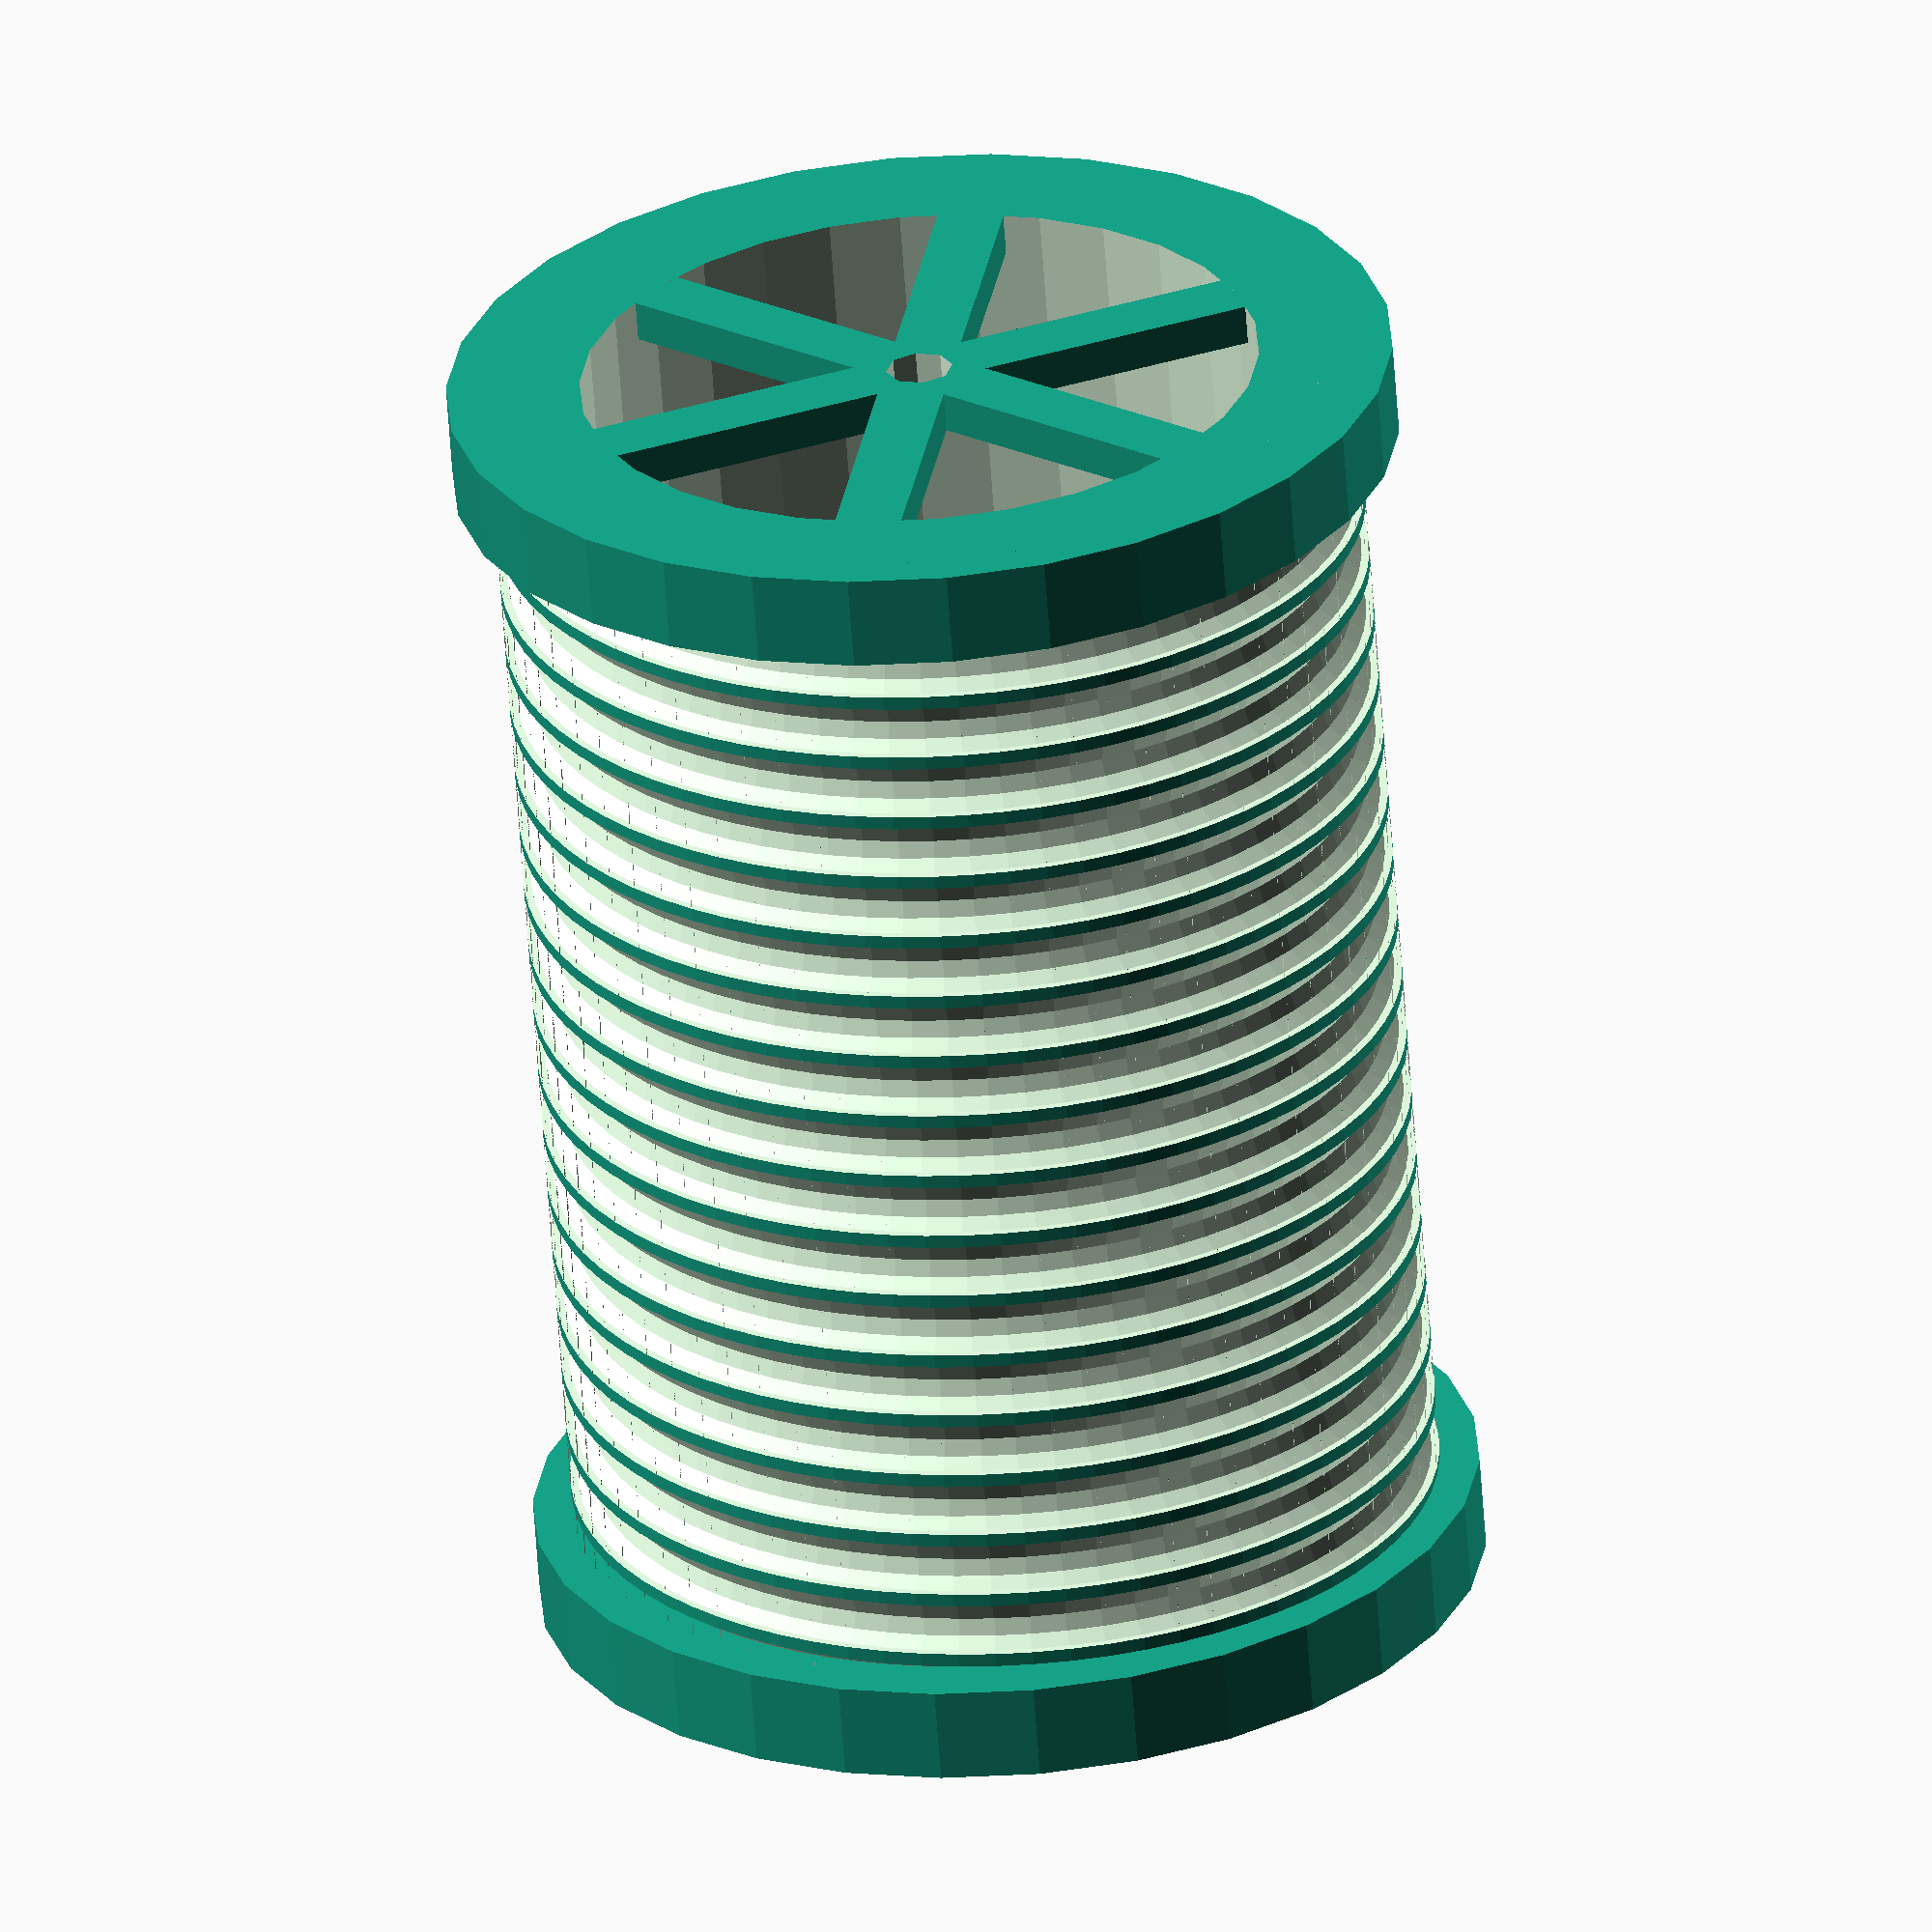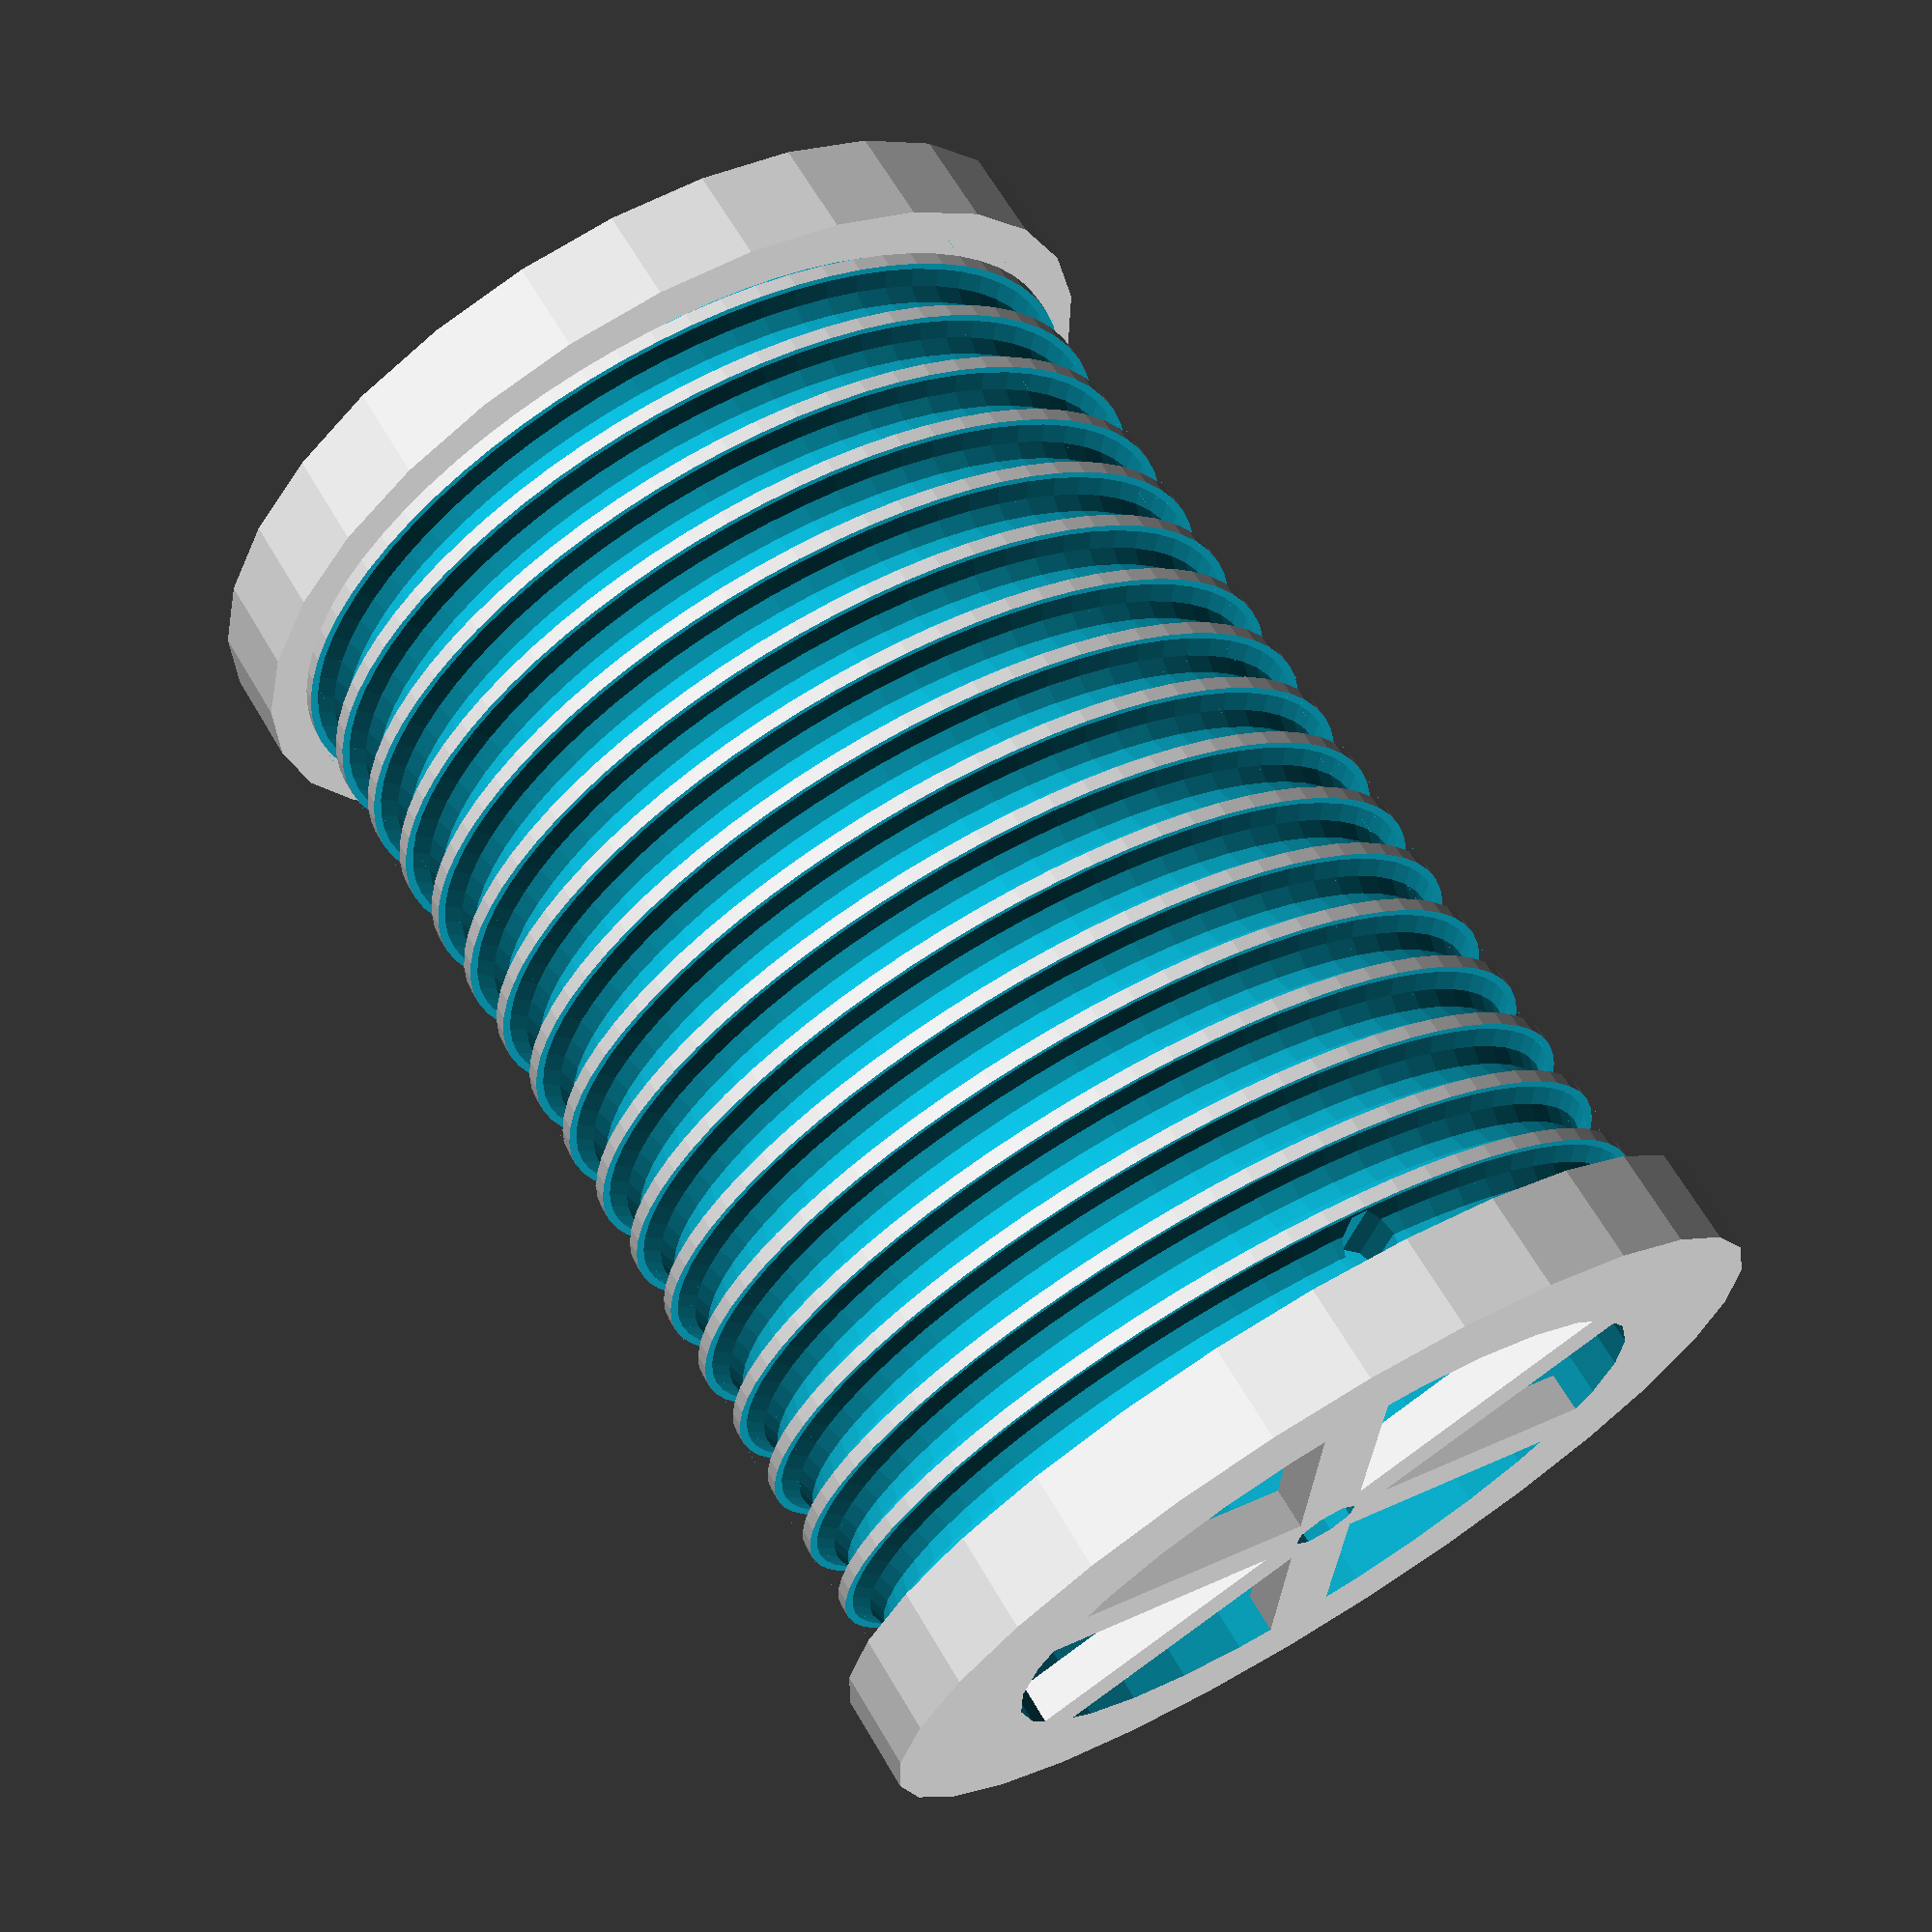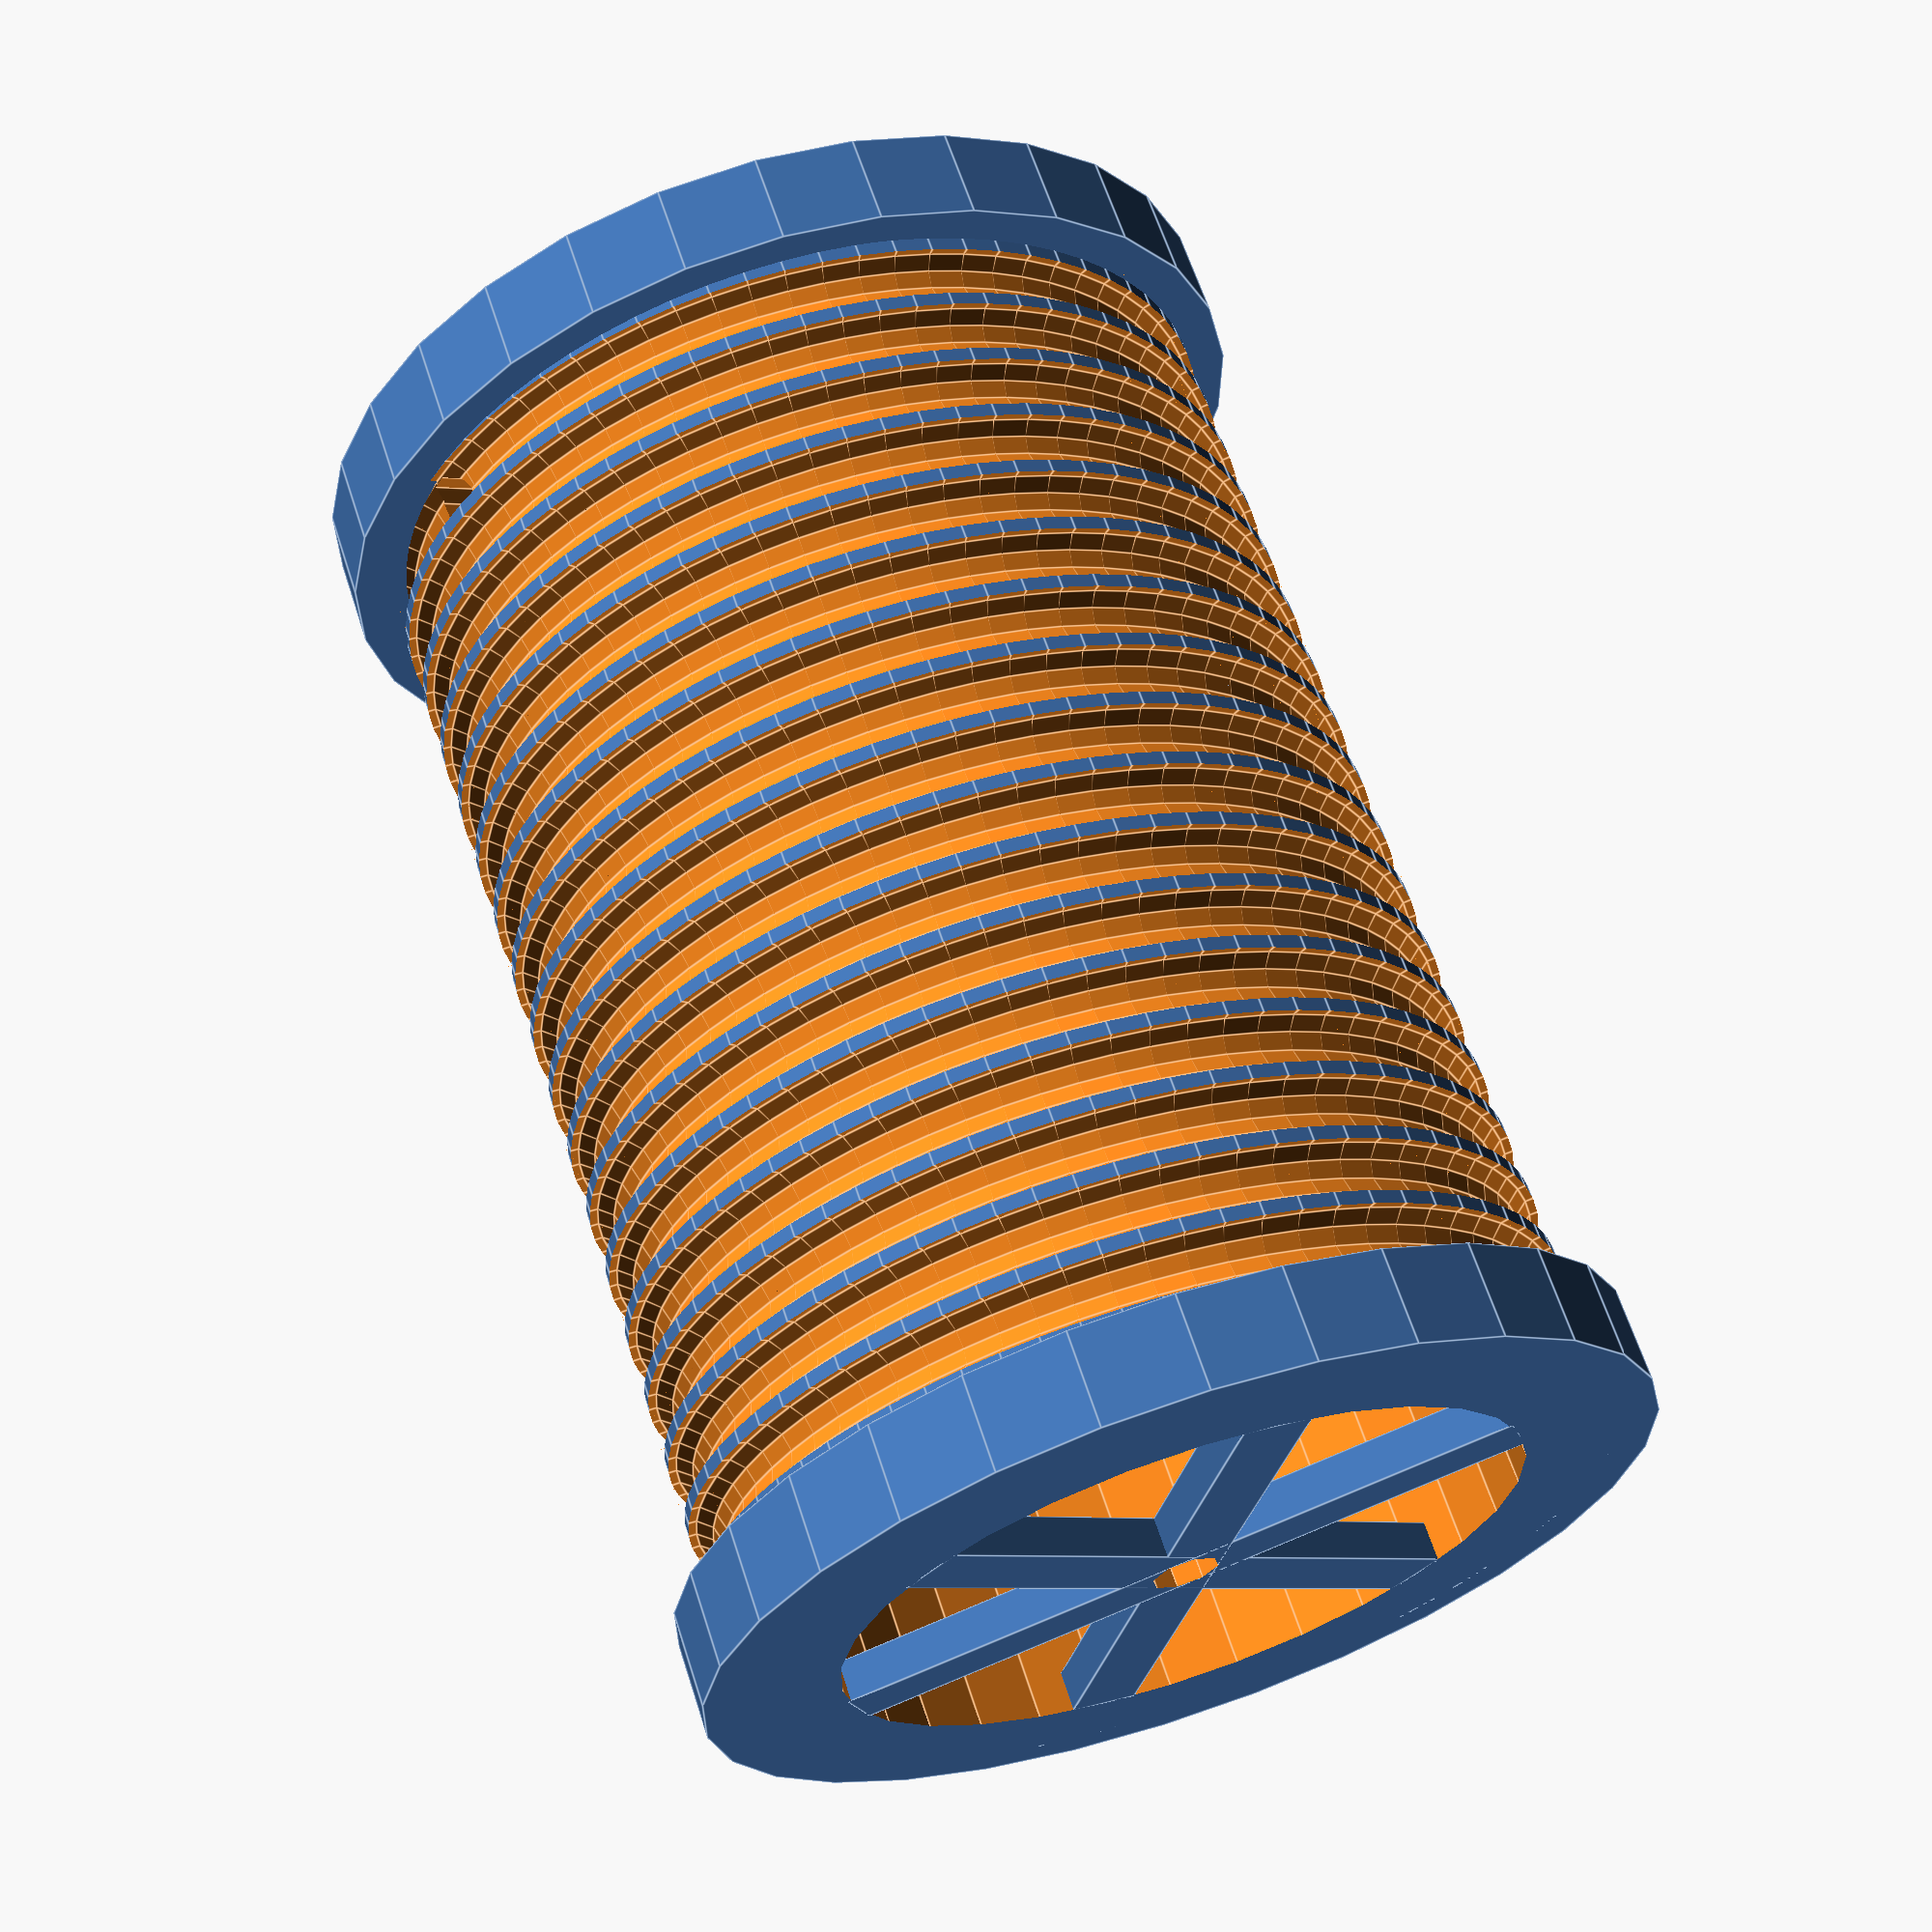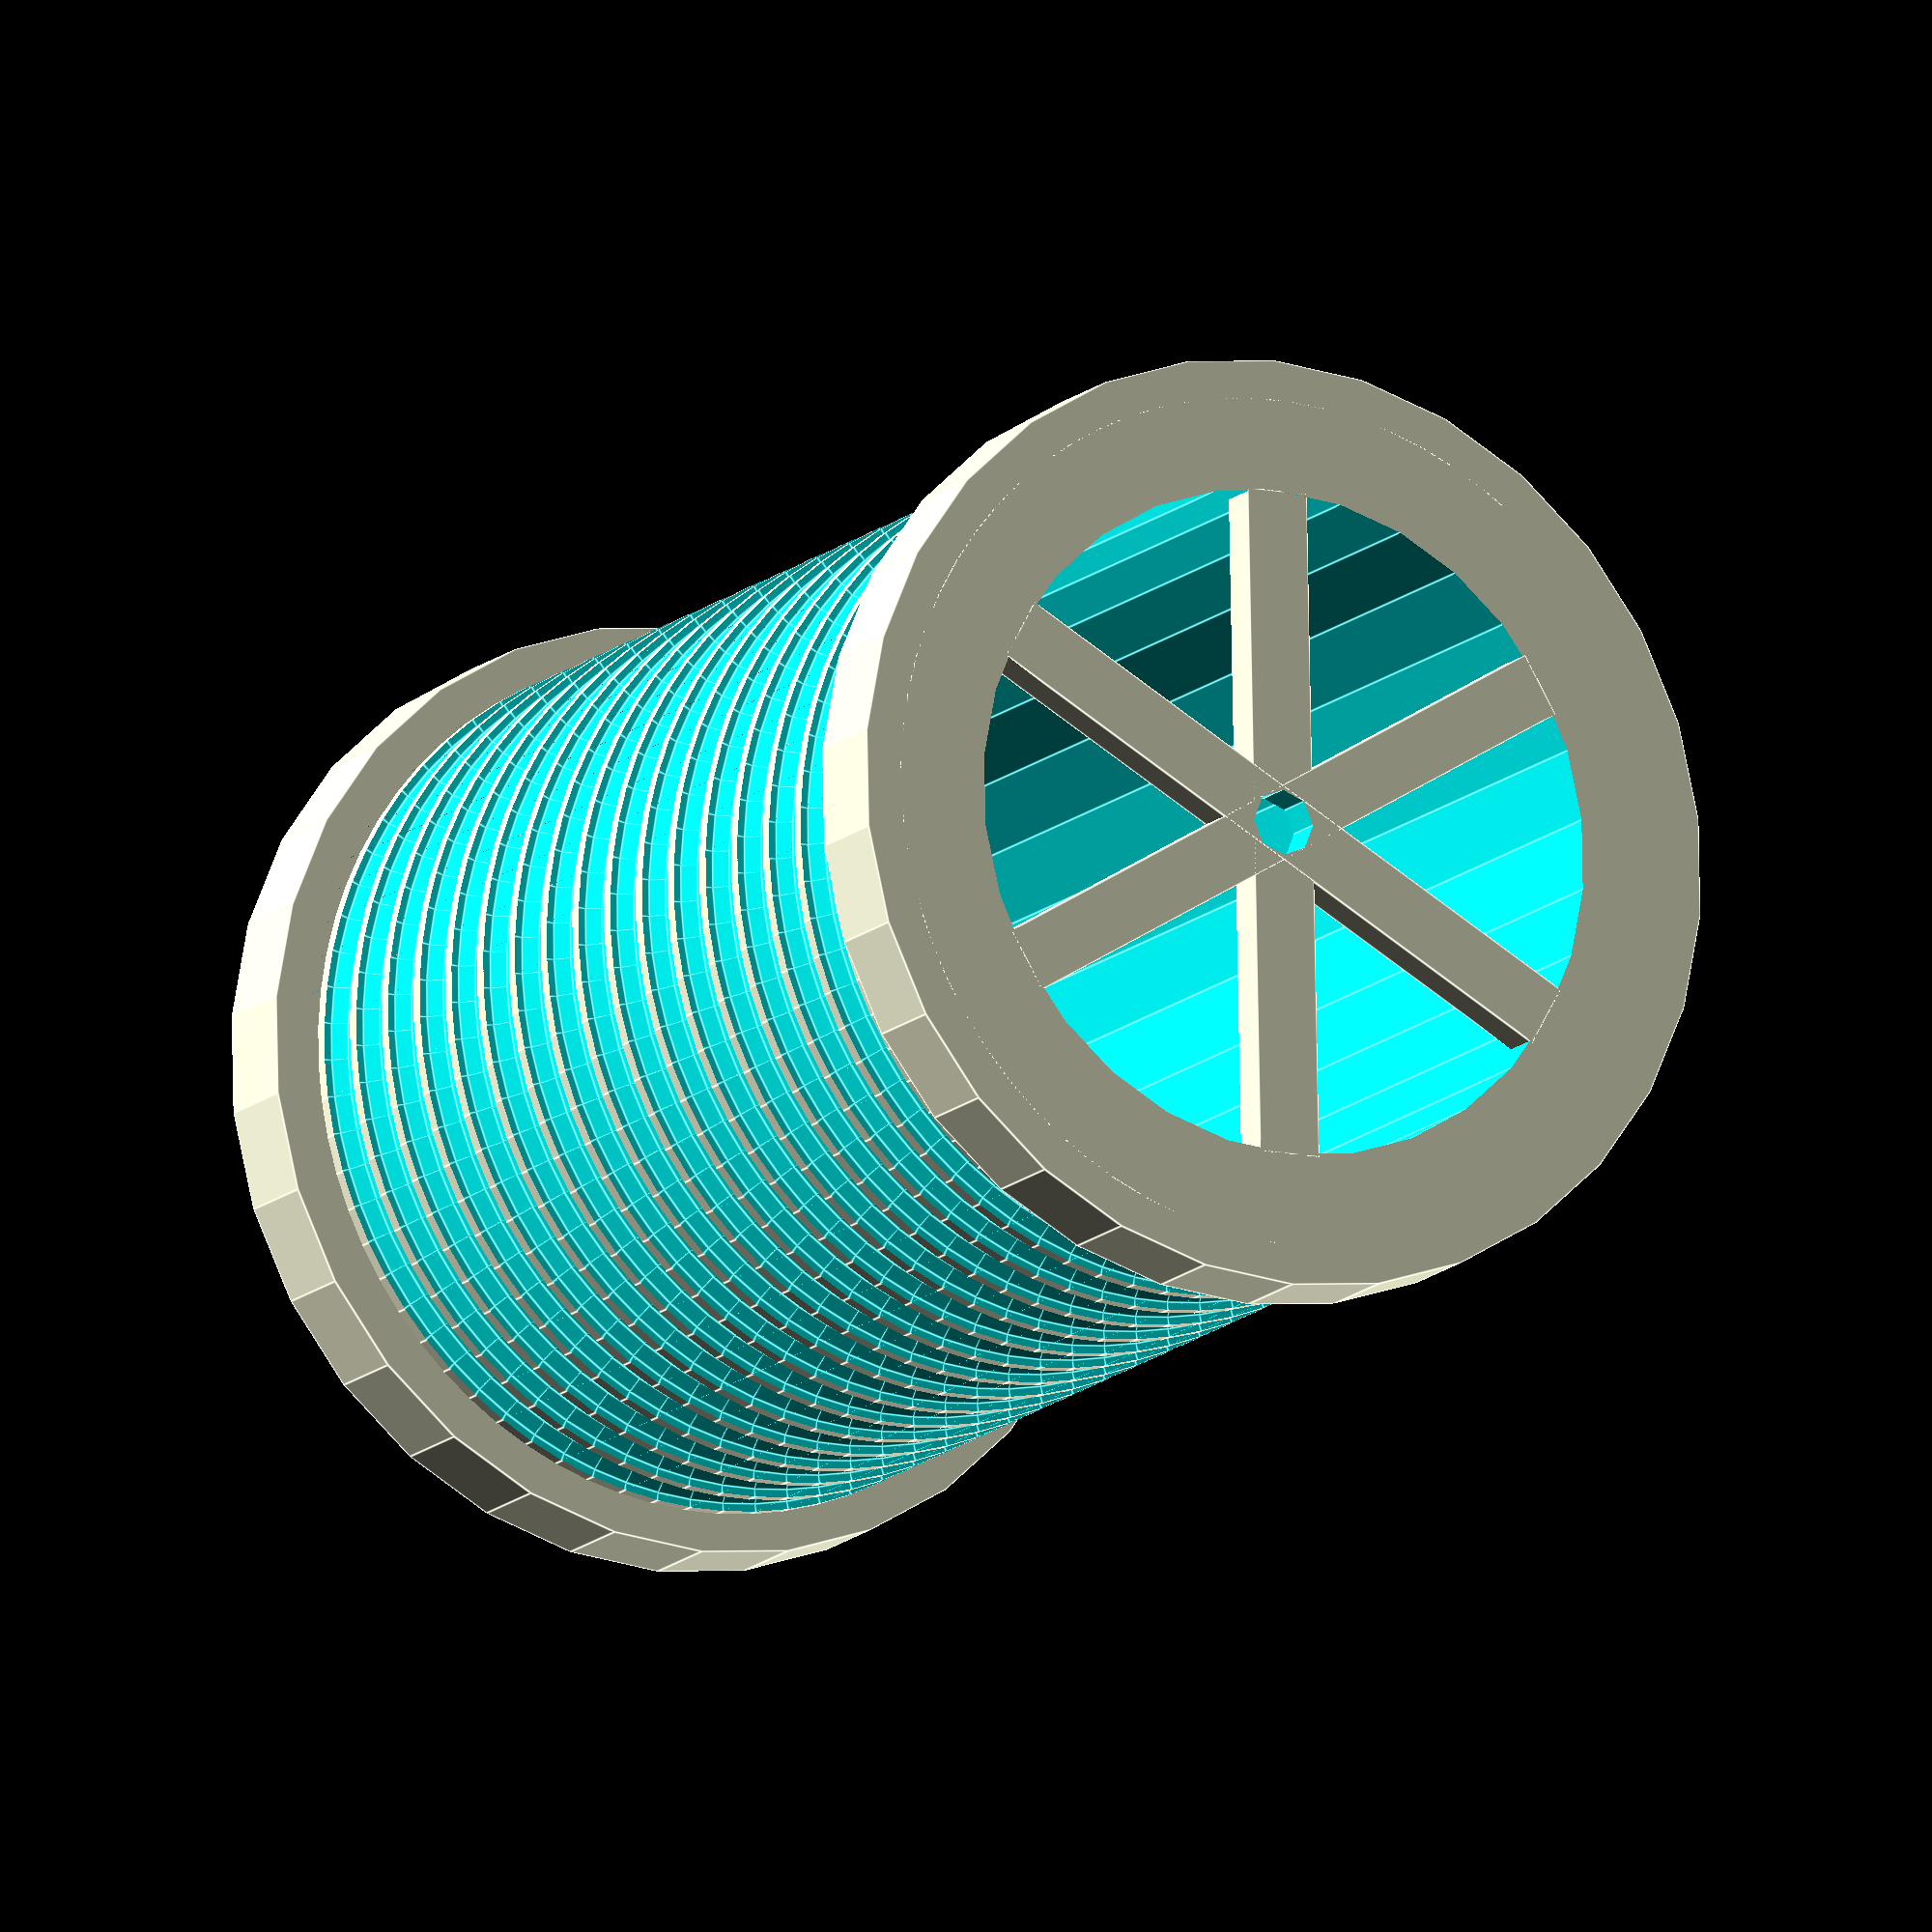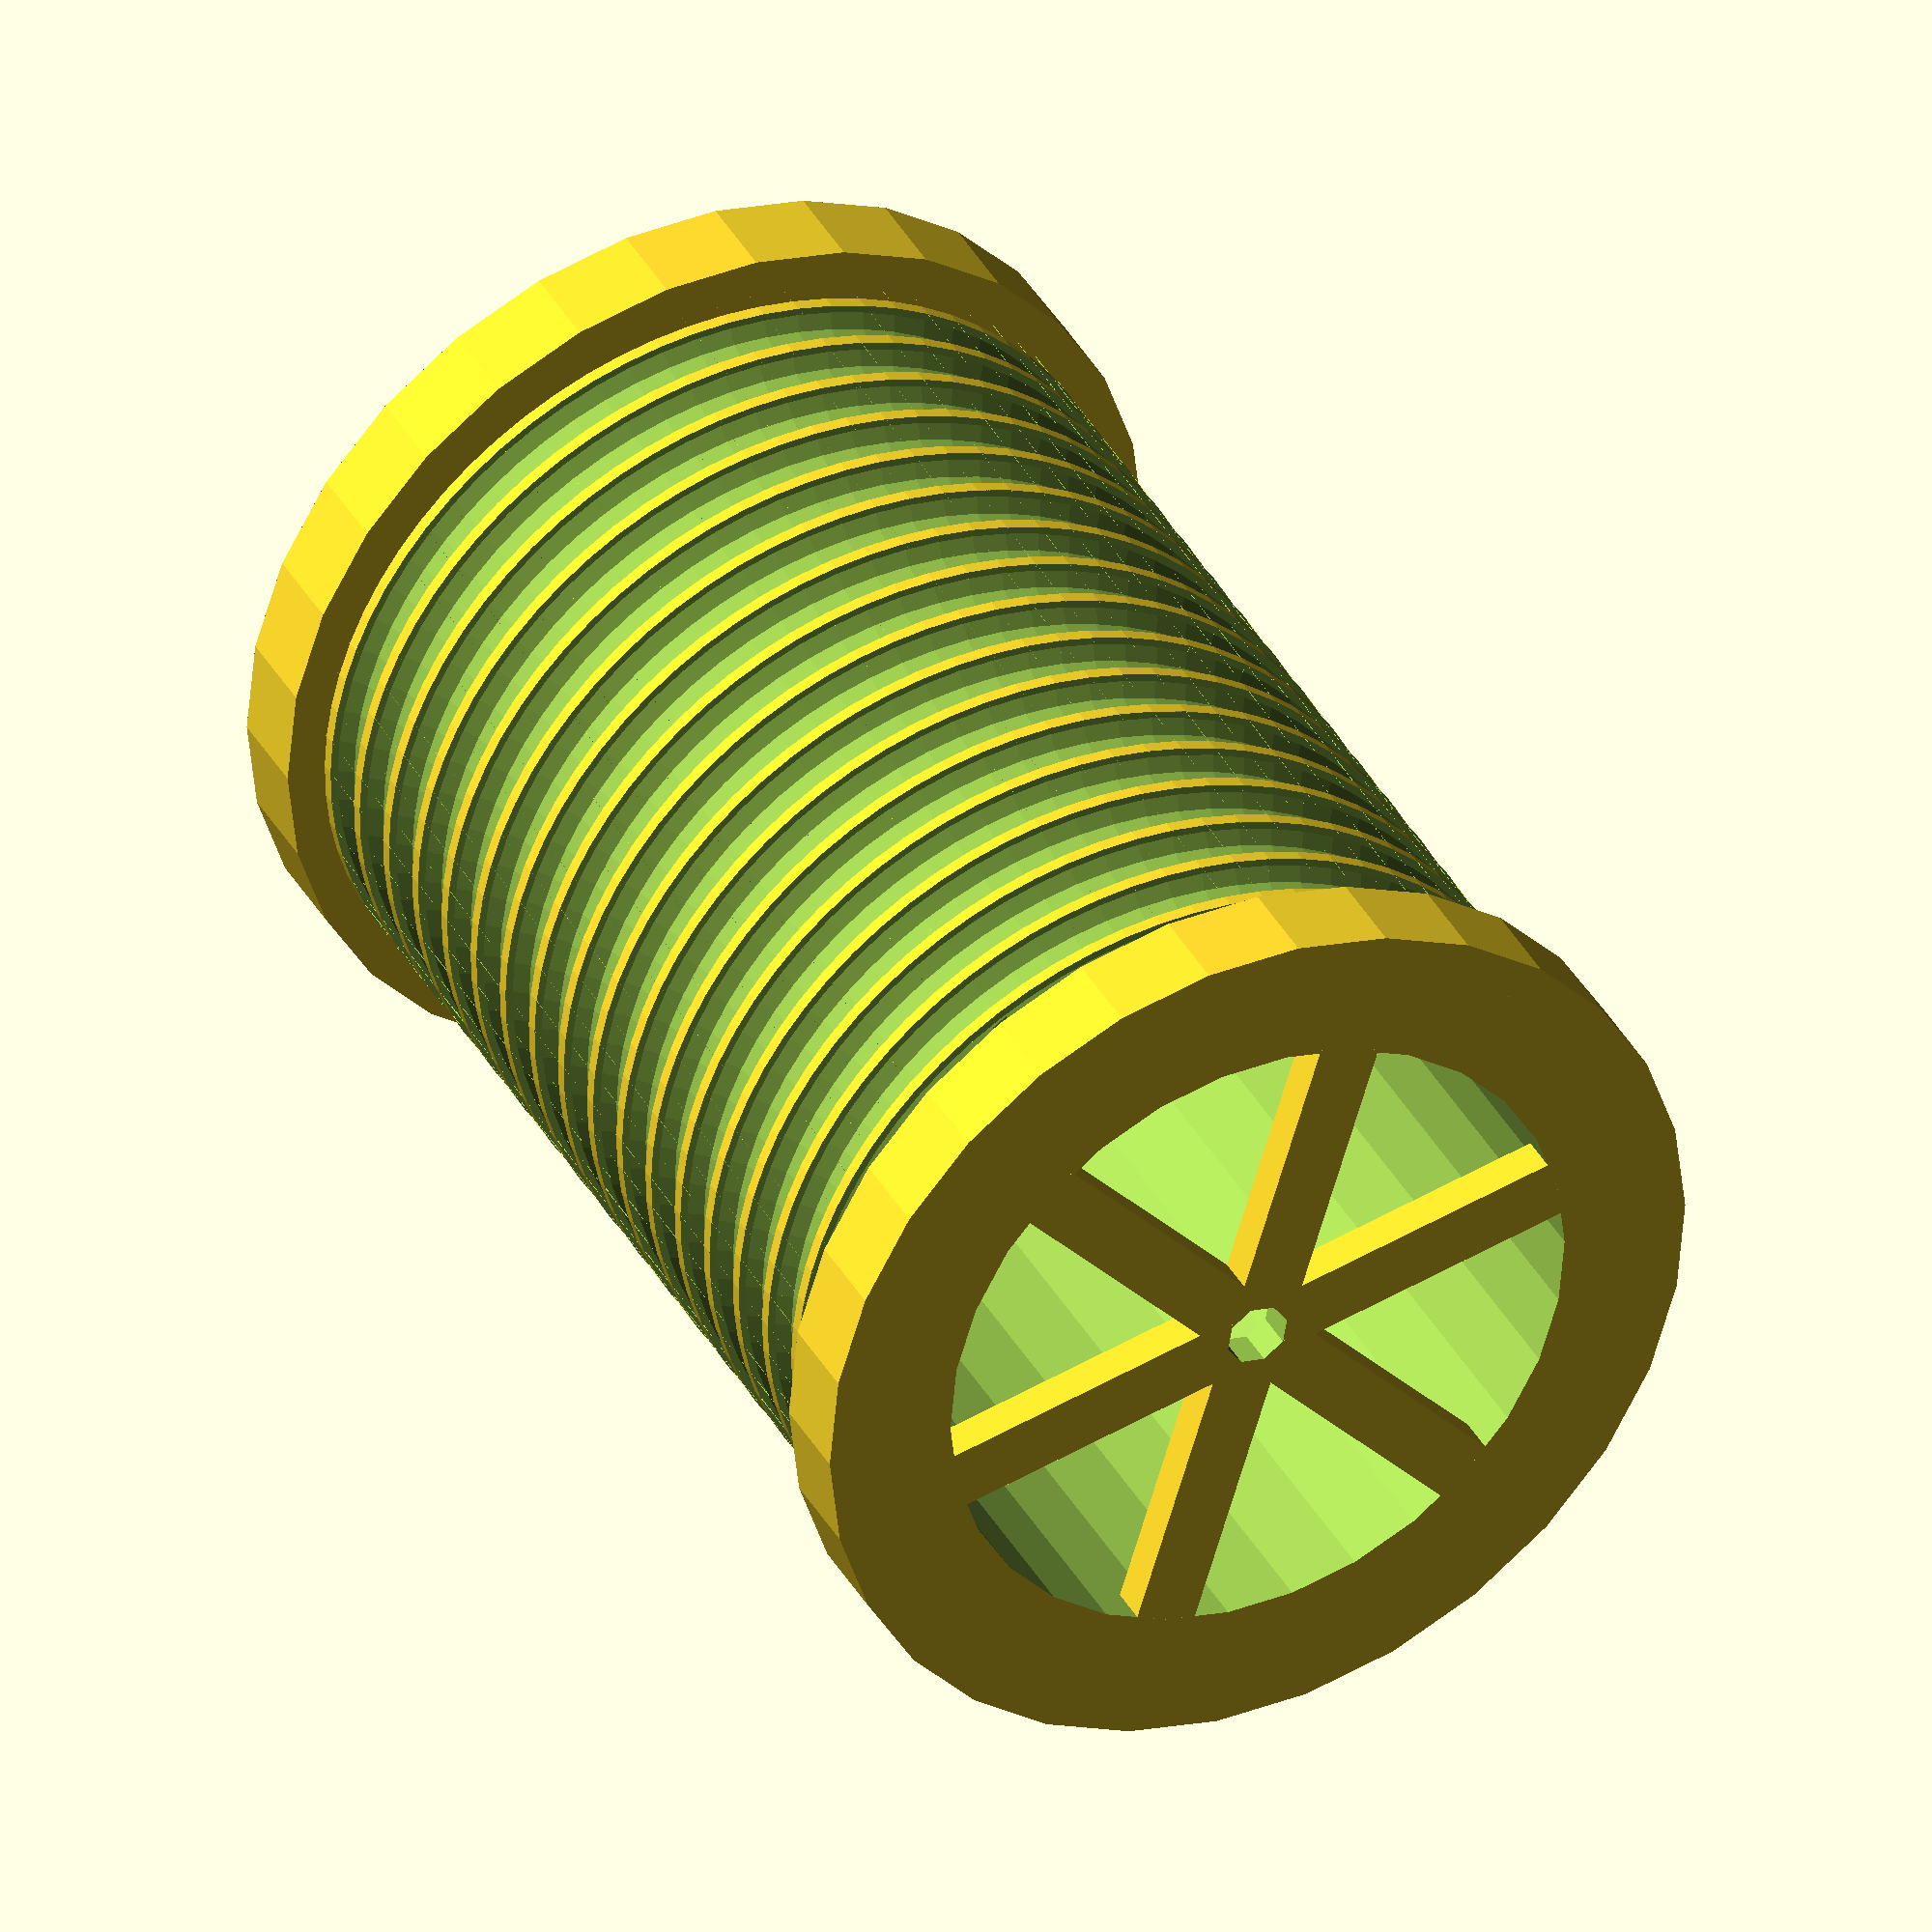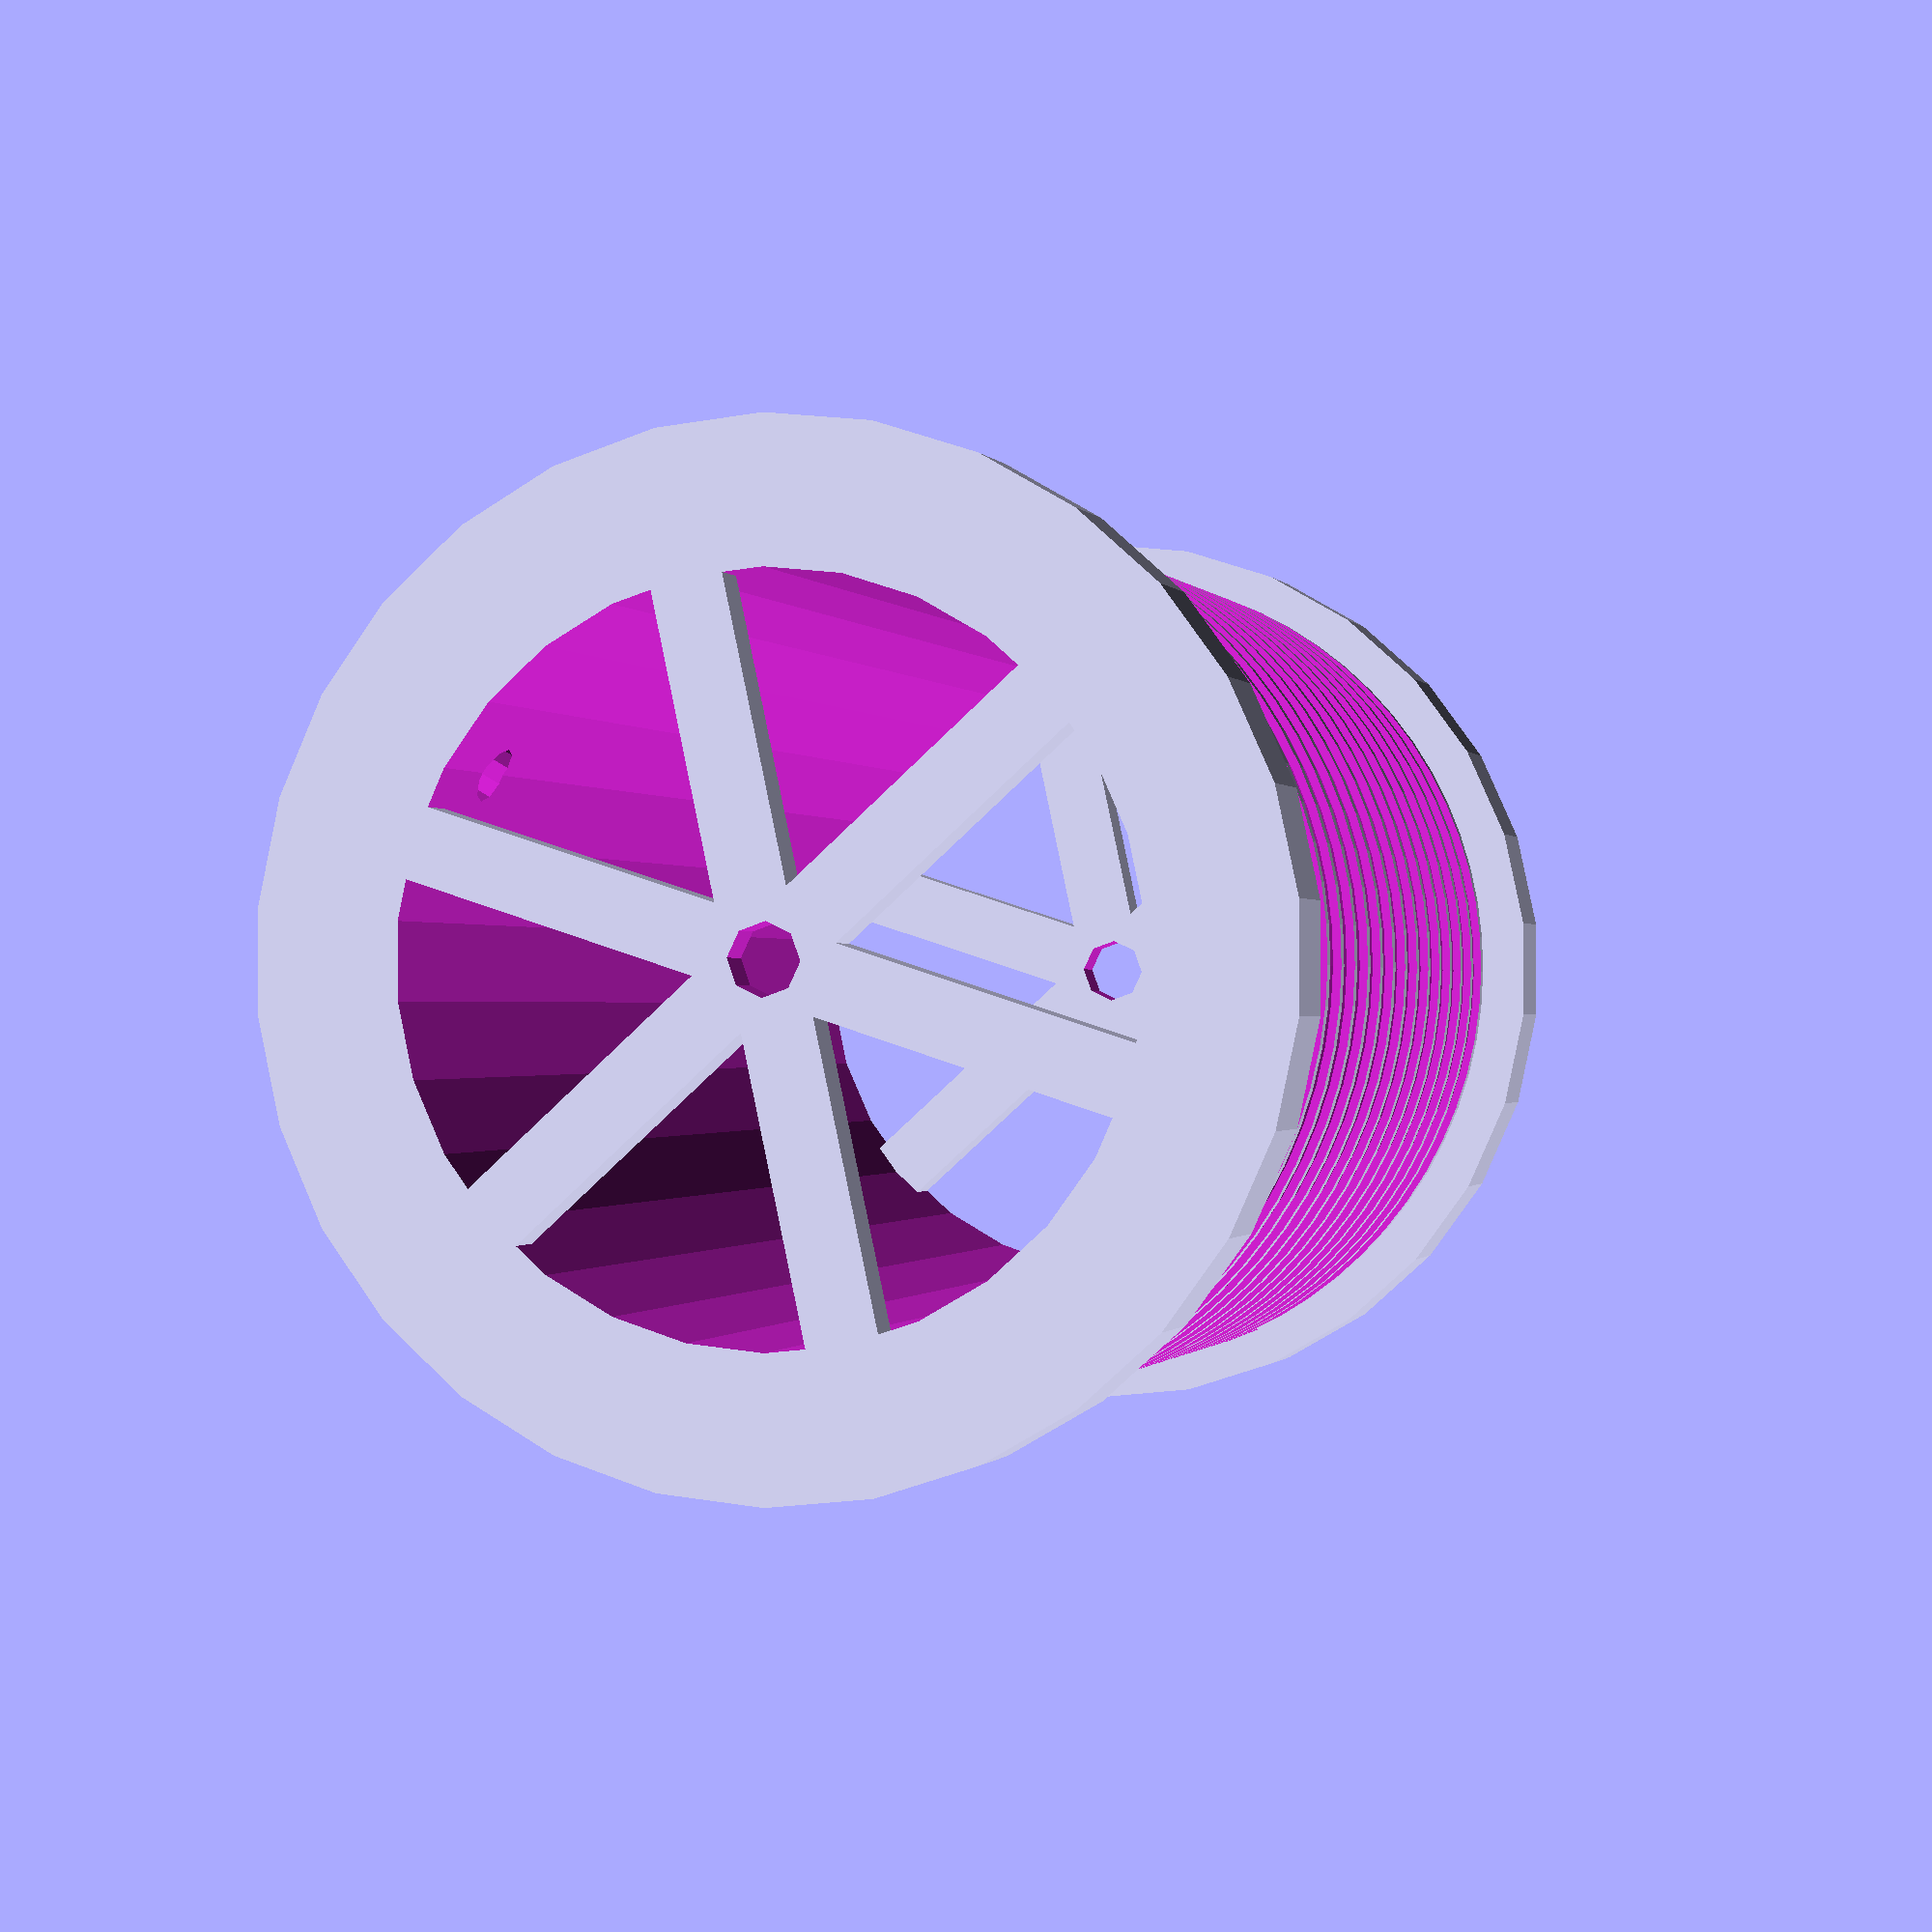
<openscad>
// lib
function r2d(a) = 180 * a / PI;

// inner circumference
Circumference = 200; // [0.1:0.1:1000]

// distance between grooves
Pitch = 5; // [0.1:0.1:20]

// groove depth
Groove_Depth = 4; // [0.1:0.1:1000]

// height
Height = 100; // [0.1:0.1:1000]

// smoothness (facets)
Smoothness = 72;// [3:1:144]

// end cap vertical height from ends
End_Height = 7; // [0:0.1:500]

// end cap deph from the main radius
End_Depth = 3; // [0:0.1:500]

Wall_Thickness = 3; // [0.1:0.1:500]

// 
Axis_Diameter = 5;// [0:0.1:50]

// number of internal supports
Num_Supports = 2;//[0:1:100]

Support_Count = Num_Supports - 1;

Thread_Direction = 1; // [-1,1]

// calculated values
Adj_Circumference = Circumference + Groove_Depth;
Radius = Adj_Circumference / (PI * 2);
Hole_Radius = Radius - Wall_Thickness - Groove_Depth;
Segment_Angle = 90-atan2(Pitch, Adj_Circumference);
Segment_Length = (Adj_Circumference / Smoothness);
Turns = Height / Pitch;

// make threads
difference(){
    // main body
    union(){
        difference(){
            // rotate so main cylinder facets will be in-line with groove segments
            rotate([0,0,360/Smoothness/2]) cylinder(Height, Radius, Radius, $fn = Smoothness);
            // channel
            union(){
                for (i = [0:Turns * Smoothness]){
                    Segment(i);
                }
            }
        }
        // end caps
        if (End_Height > 0 && End_Depth > 0){
            cylinder(End_Height, Radius + End_Depth , Radius + End_Depth );
            translate([0,0,Height - End_Height]) cylinder(End_Height, Radius + End_Depth , Radius + End_Depth );
            }
        }
    
    // center hole
    translate([0,0,-1]){
        cylinder(Height + 2, Hole_Radius,Hole_Radius);
    }
    
    // cable_hole
    cable_hole_height = End_Height + Groove_Depth/2;
    segment_index = (cable_hole_height / Pitch) * Smoothness;
    segment_angle = (Thread_Direction * -segment_index * 360/Smoothness) + 90;
    translate([0,0,cable_hole_height]){
        rotate([90,0,segment_angle]){
            cylinder(Radius, Groove_Depth/2, Groove_Depth/2, $fn = 10);
        }
    }
}

// make inner structure
Support_Dist = (Height - Wall_Thickness) / Support_Count;
difference(){
    union(){
        for (i = [0:Support_Count]){
            translate([0,0,i * Support_Dist]) SupportStrap(i);
        }
    }

    translate([0,0,-1]) cylinder(Height + 2, Axis_Diameter / 2, Axis_Diameter / 2);
}


module Segment(index = 0){
    Turn_Index = index / Smoothness;
    rotate([0,0, Thread_Direction * -index * 360/Smoothness]){
        translate([0,0, Turn_Index * Pitch]){
            translate([Radius, 0, 0]){
                rotate([Thread_Direction * Segment_Angle,0, 0]){
                    translate([0,0,-0.5 * Segment_Length]){
                        resize([Groove_Depth, Groove_Depth,Segment_Length]) cylinder(Segment_Length, Groove_Depth, Groove_Depth, $fn = 10);
                    }
                }
            }
        }
    }
}

module SupportStrap(index = 0){
    translate([0,0,Wall_Thickness / 2]) cube([Hole_Radius*2, Axis_Diameter, Wall_Thickness], true);
    
    rotate([0,0,60]) translate([0,0,Wall_Thickness / 2]) cube([Hole_Radius*2, Axis_Diameter, Wall_Thickness], true);
    
    rotate([0,0,120]) translate([0,0,Wall_Thickness / 2]) cube([Hole_Radius*2, Axis_Diameter, Wall_Thickness], true);
    
}
</openscad>
<views>
elev=243.5 azim=218.7 roll=176.0 proj=o view=solid
elev=111.5 azim=149.1 roll=30.9 proj=p view=wireframe
elev=116.1 azim=102.3 roll=198.0 proj=p view=edges
elev=194.1 azim=271.2 roll=28.3 proj=o view=edges
elev=142.3 azim=192.5 roll=25.8 proj=o view=solid
elev=0.5 azim=42.1 roll=195.2 proj=p view=wireframe
</views>
